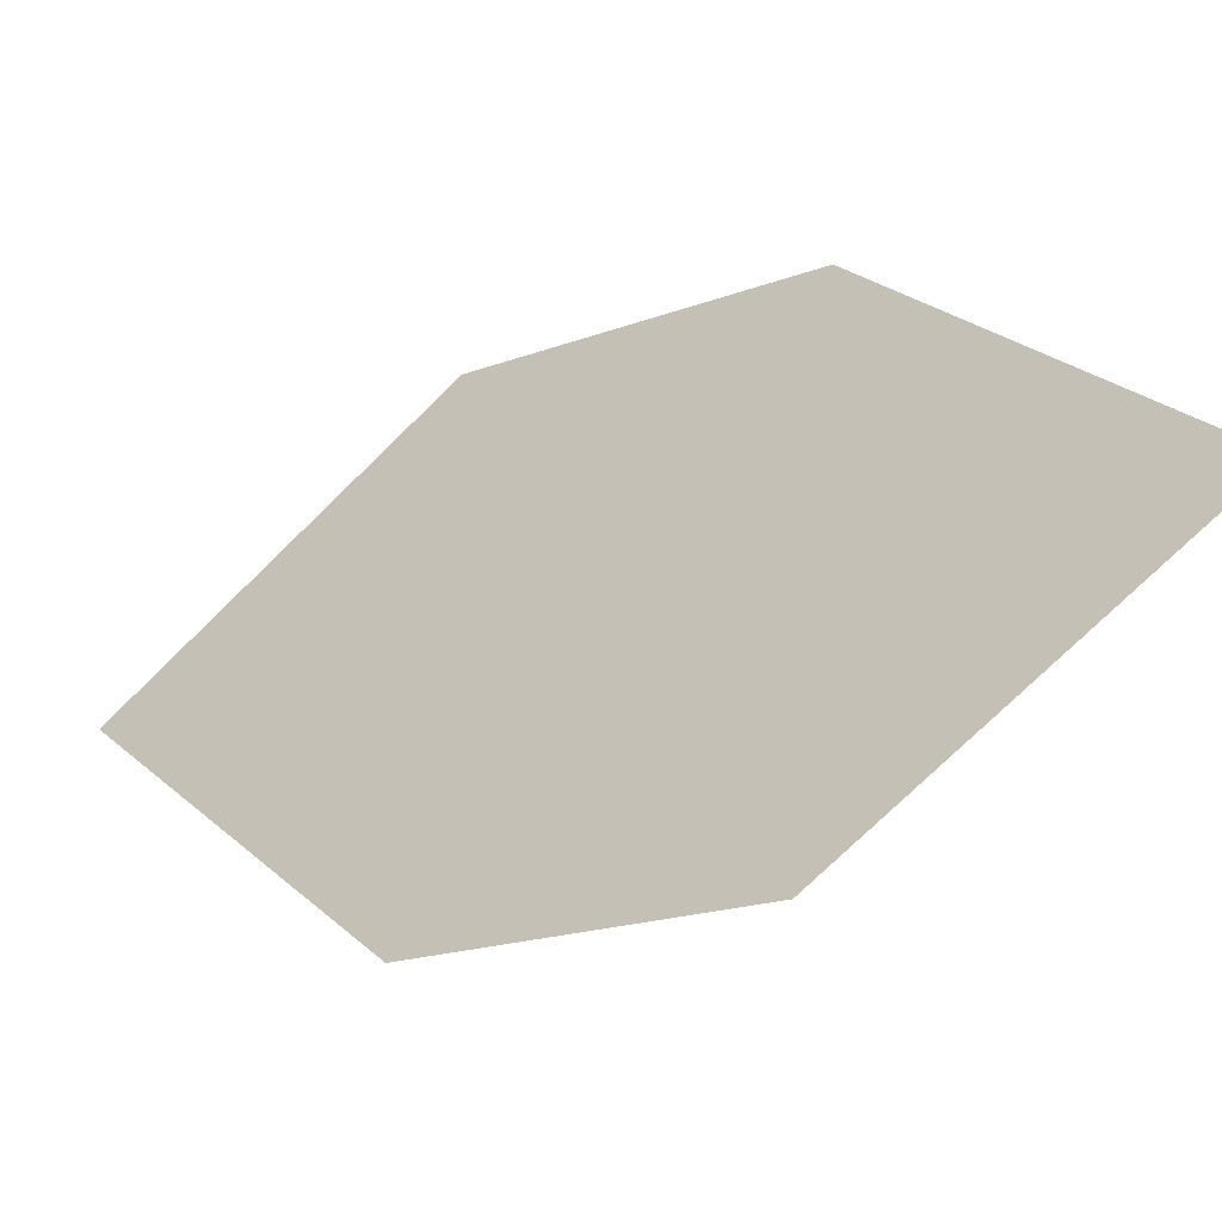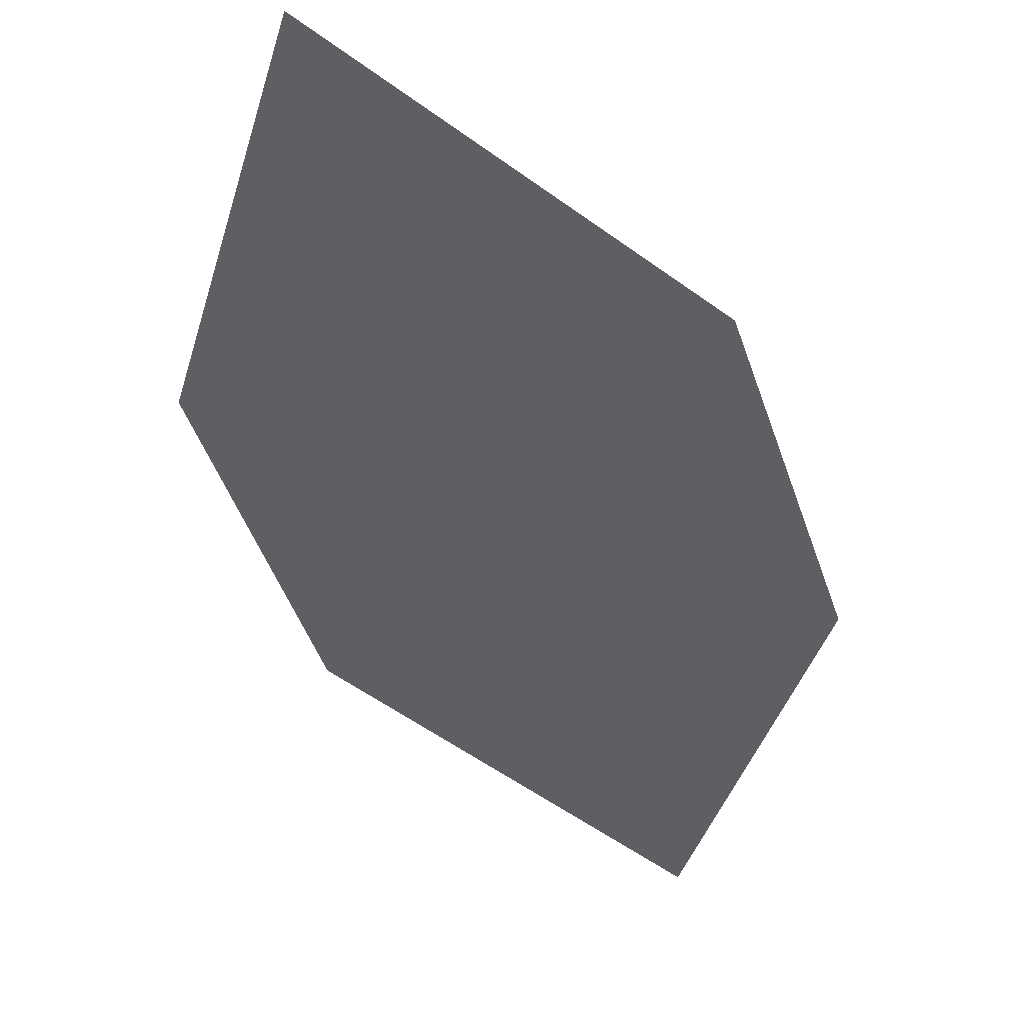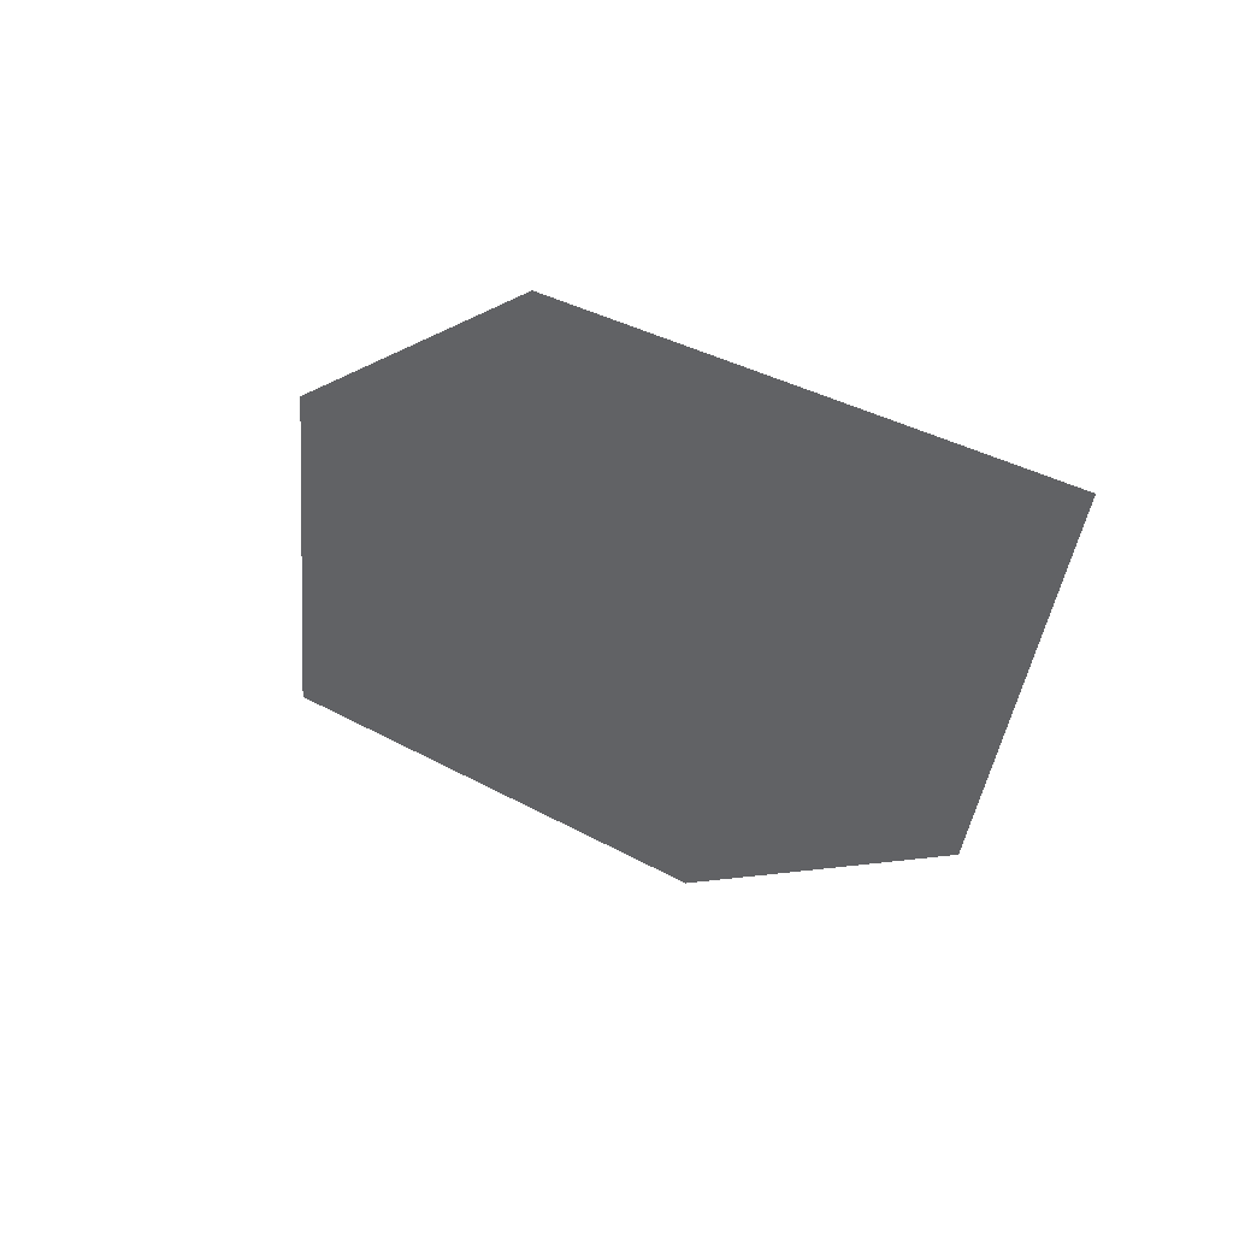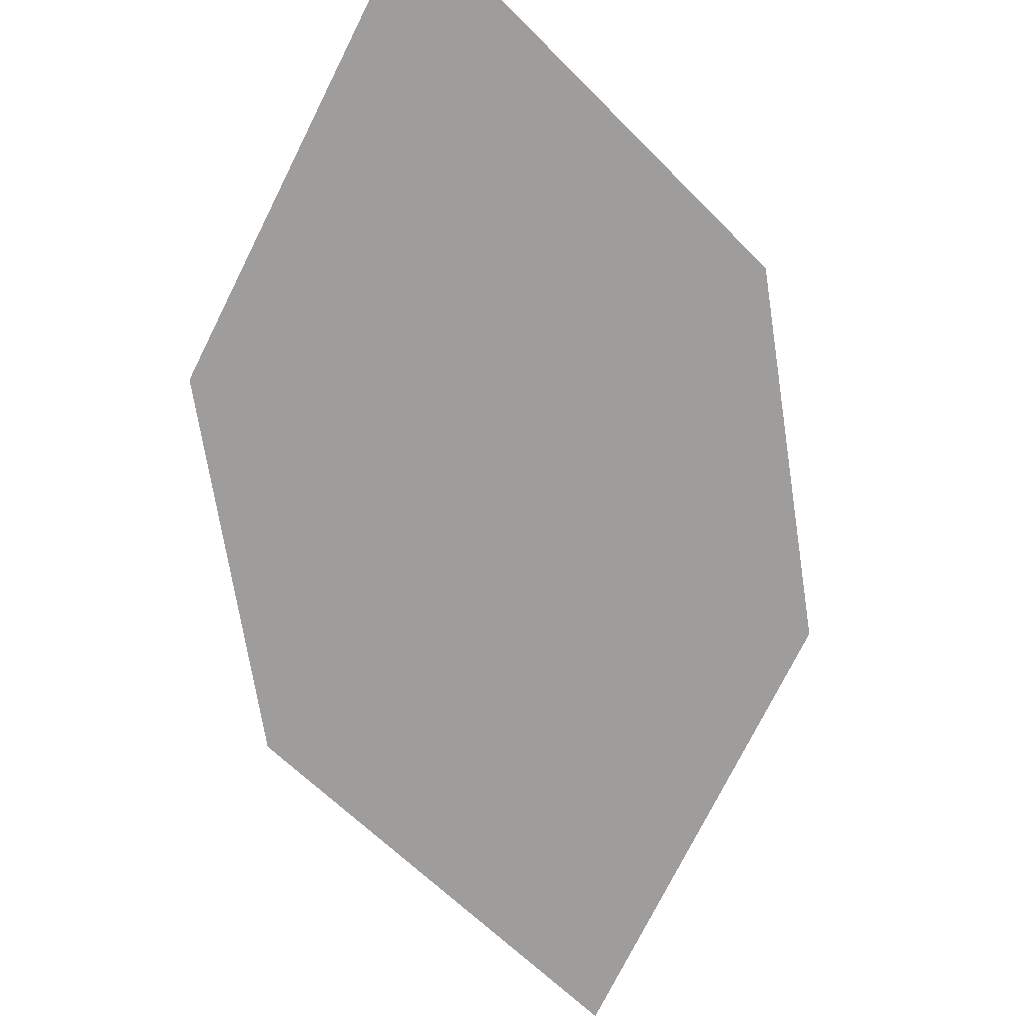
<metadata>
{"format":"obj","ext":"obj","renderer":"f3d","projection":"perspective","resolution":1024,"background":"white","views":[{"elev":61.3,"azim":41.8,"up":"+Z"},{"elev":-11.7,"azim":148.2,"up":"+Z"},{"elev":24.8,"azim":12.6,"up":"+Y"},{"elev":76.1,"azim":-65.5,"up":"+Z"}]}
</metadata>
<code>
o leaves.055
v 0.2529 0.1518 0.7881
v 0.2901 0.1483 0.8062
v 0.321 0.1997 0.8455
v 0.2611 0.1872 0.8082
v 0.2838 0.2032 0.8273
v 0.3128 0.1643 0.8254
f 1 2 6 3
f 1 3 5 4

</code>
